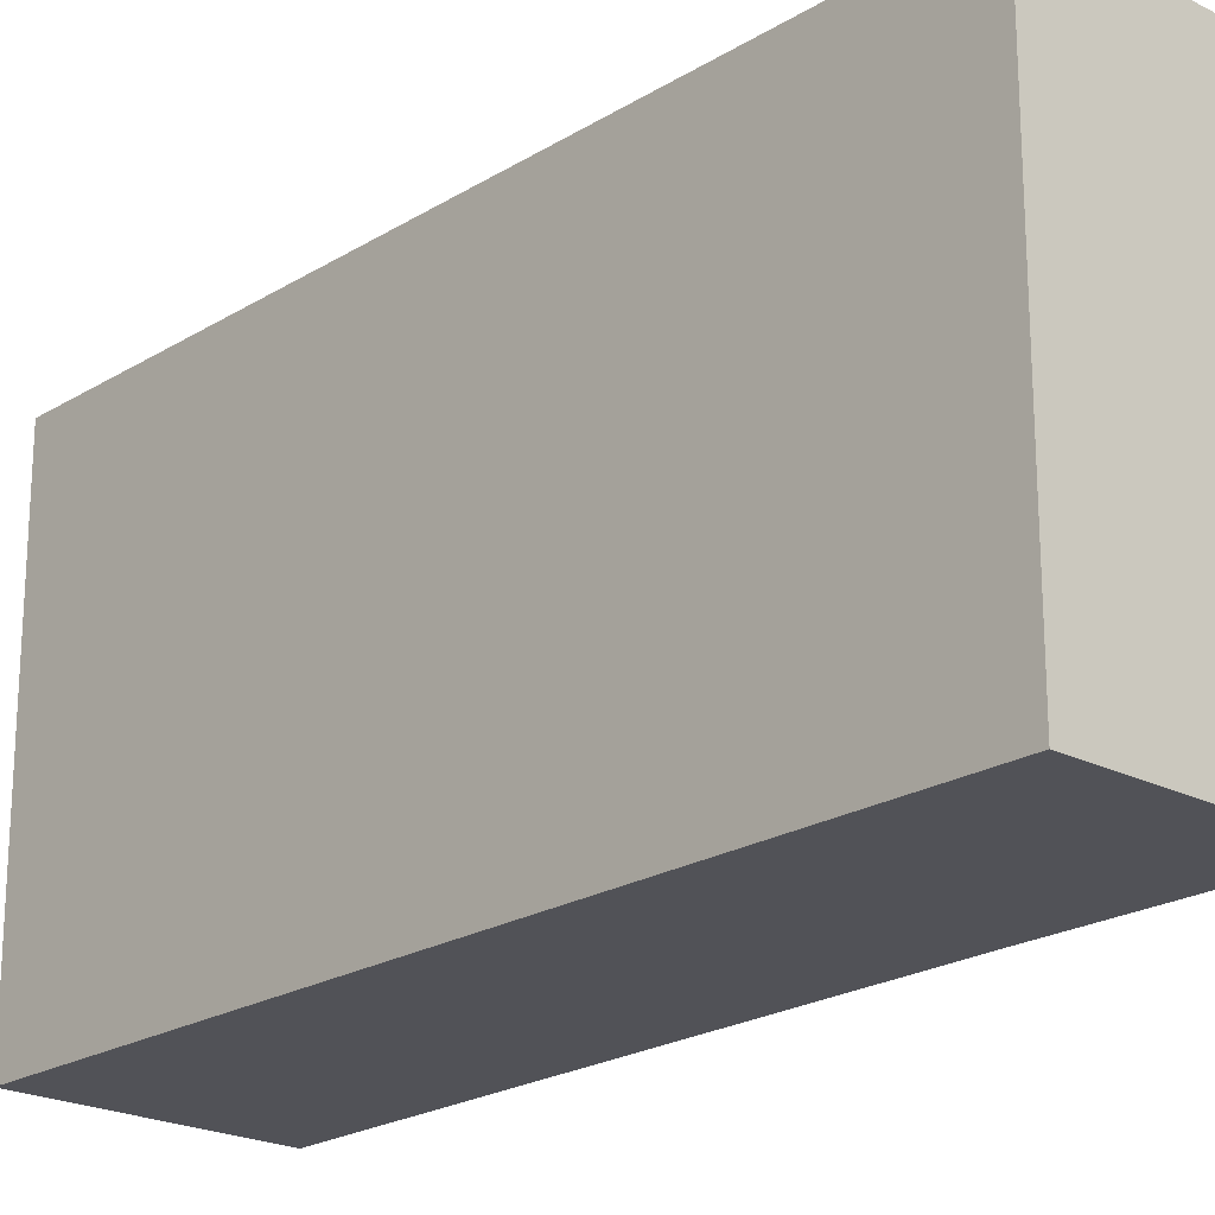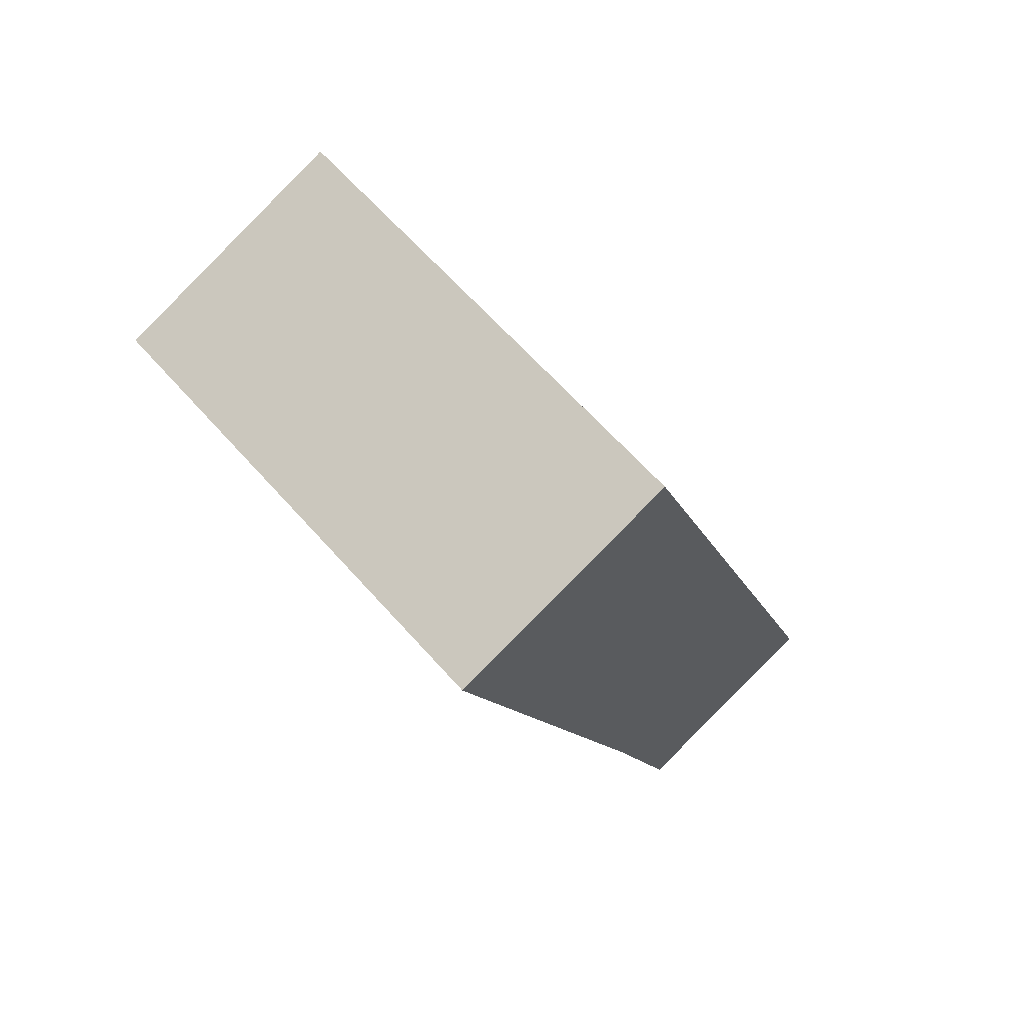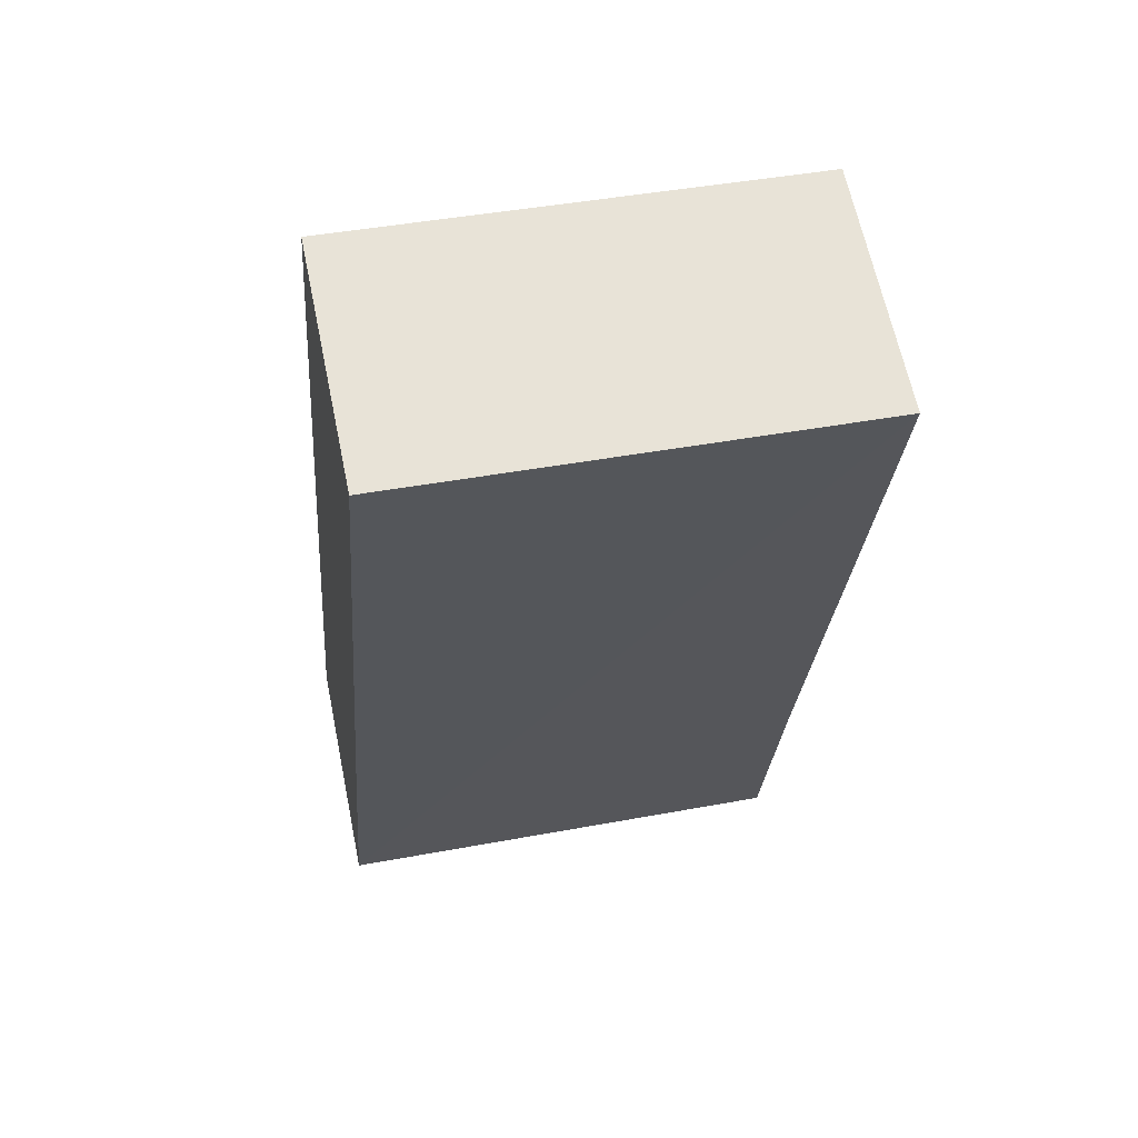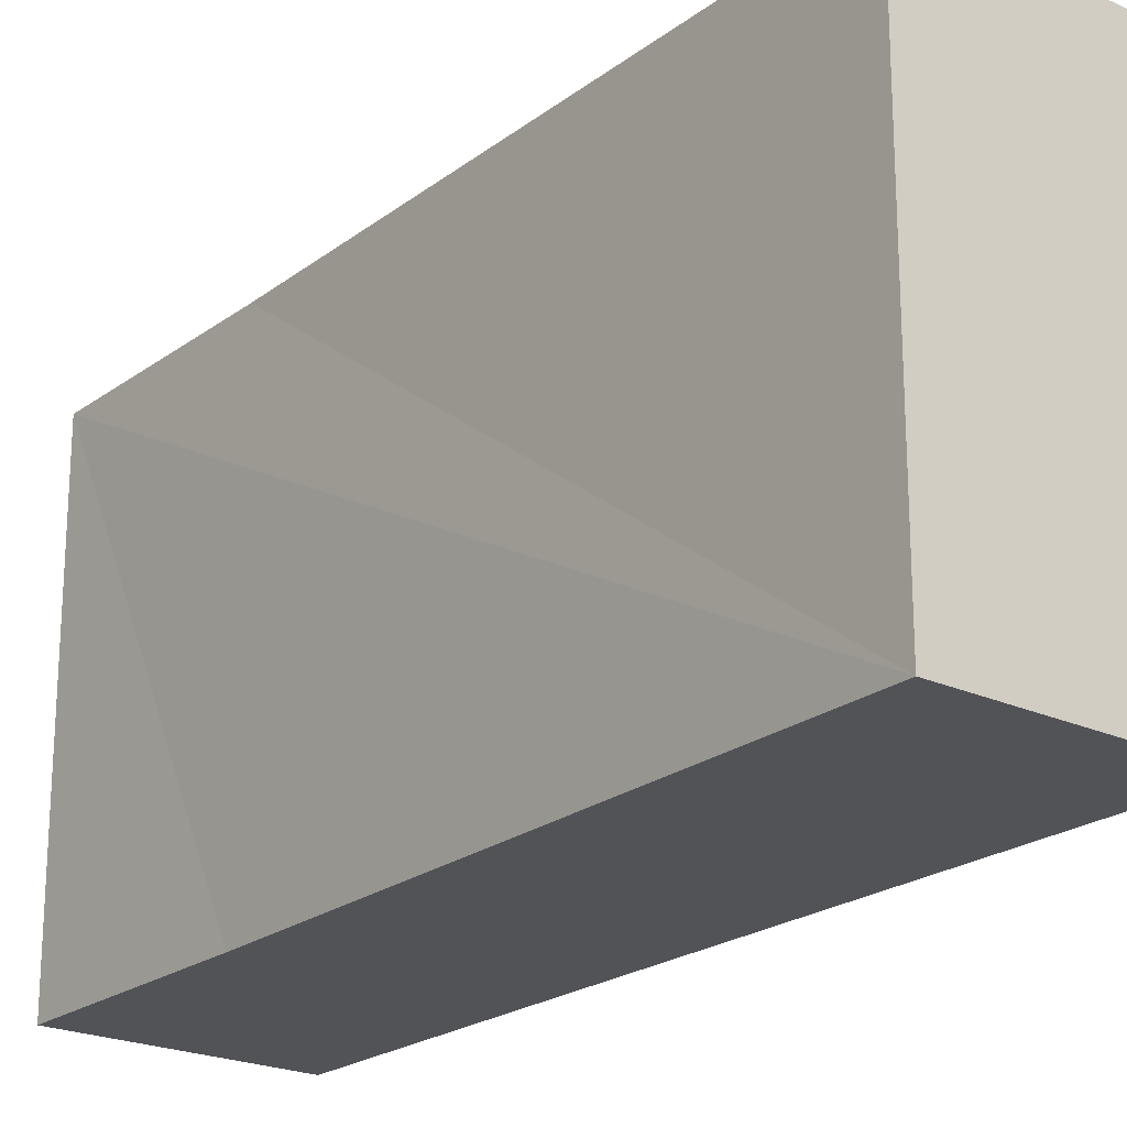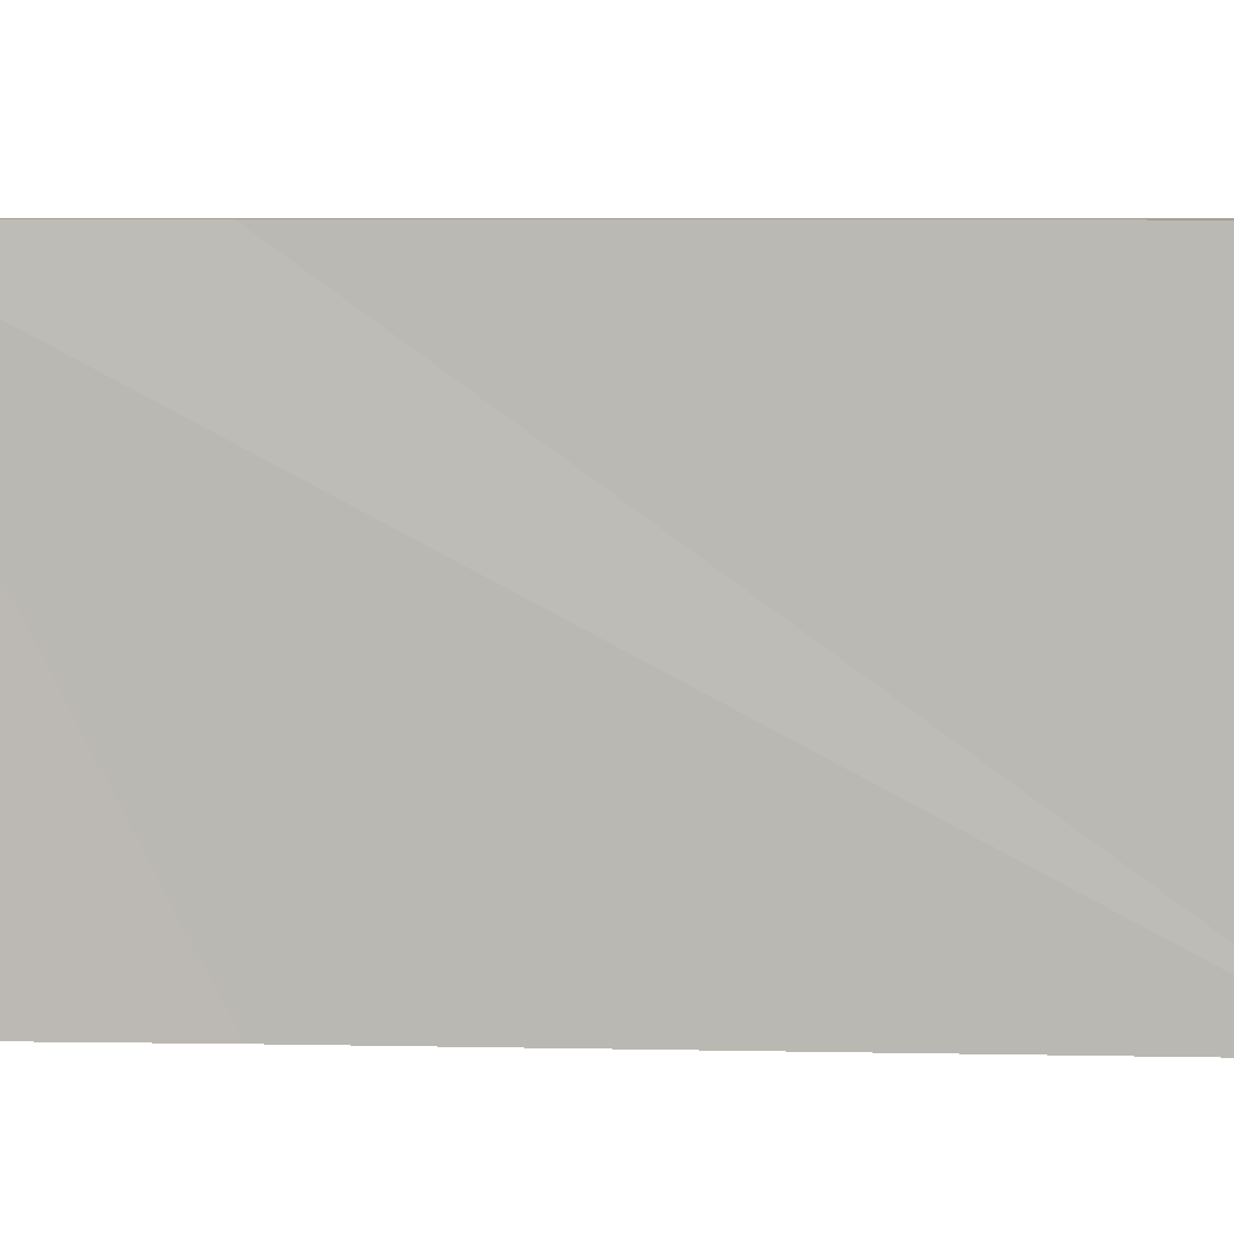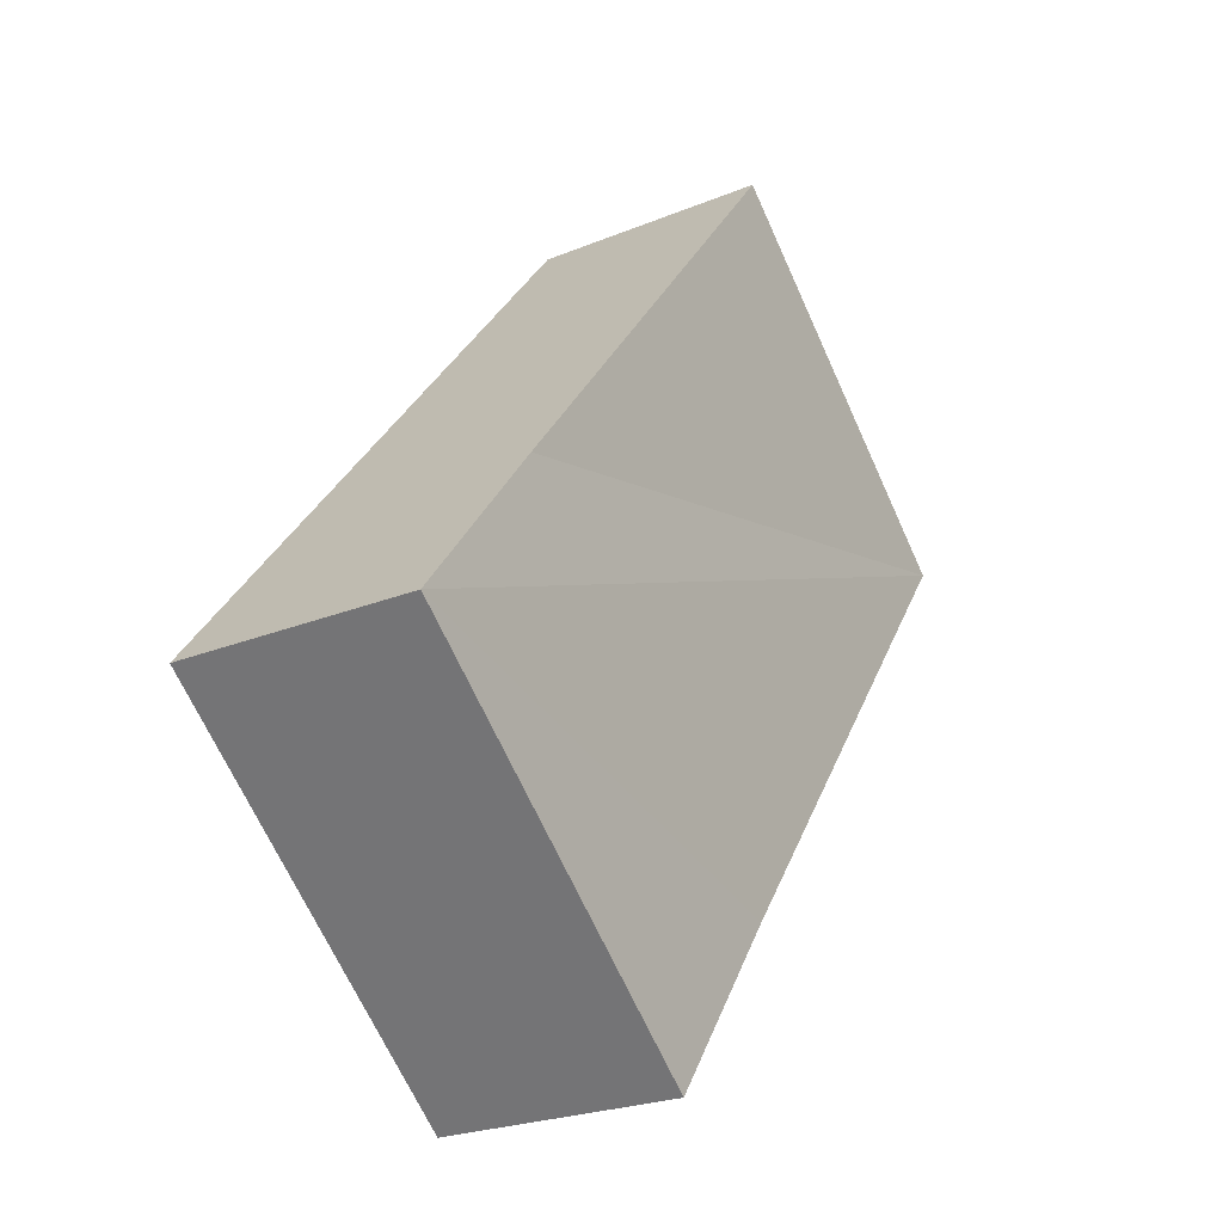
<metadata>
{"format":"obj","ext":"obj","renderer":"f3d","projection":"perspective","resolution":1024,"background":"white","views":[{"elev":-21.6,"azim":117.5,"up":"+Y"},{"elev":64.3,"azim":-41.6,"up":"+Z"},{"elev":43.6,"azim":-102.4,"up":"+Z"},{"elev":-22.2,"azim":-58.4,"up":"+Y"},{"elev":6.2,"azim":-107.1,"up":"+Y"},{"elev":-68.8,"azim":-155.5,"up":"+Z"}]}
</metadata>
<code>
v  1.431 2.871 0.514
v  1.406 2.871 -3.726
v  0 2.871 1.758e-16
v  3.252 2.871 -4.592
v  1.898 2.871 -5.098
v  0 0 0
v  1.431 -3.147e-17 0.514
v  3.252 2.812e-16 -4.592
v  1.898 3.122e-16 -5.098
v  1.406 2.282e-16 -3.726
g defaultobject
f 1 2 3
f 2 1 4
f 2 4 5
f 6 1 3
f 1 6 7
f 7 4 1
f 4 7 8
f 8 5 4
f 5 8 9
f 2 6 3
f 6 2 5
f 6 5 10
f 10 5 9
f 10 7 6
f 7 10 8
f 8 10 9

</code>
